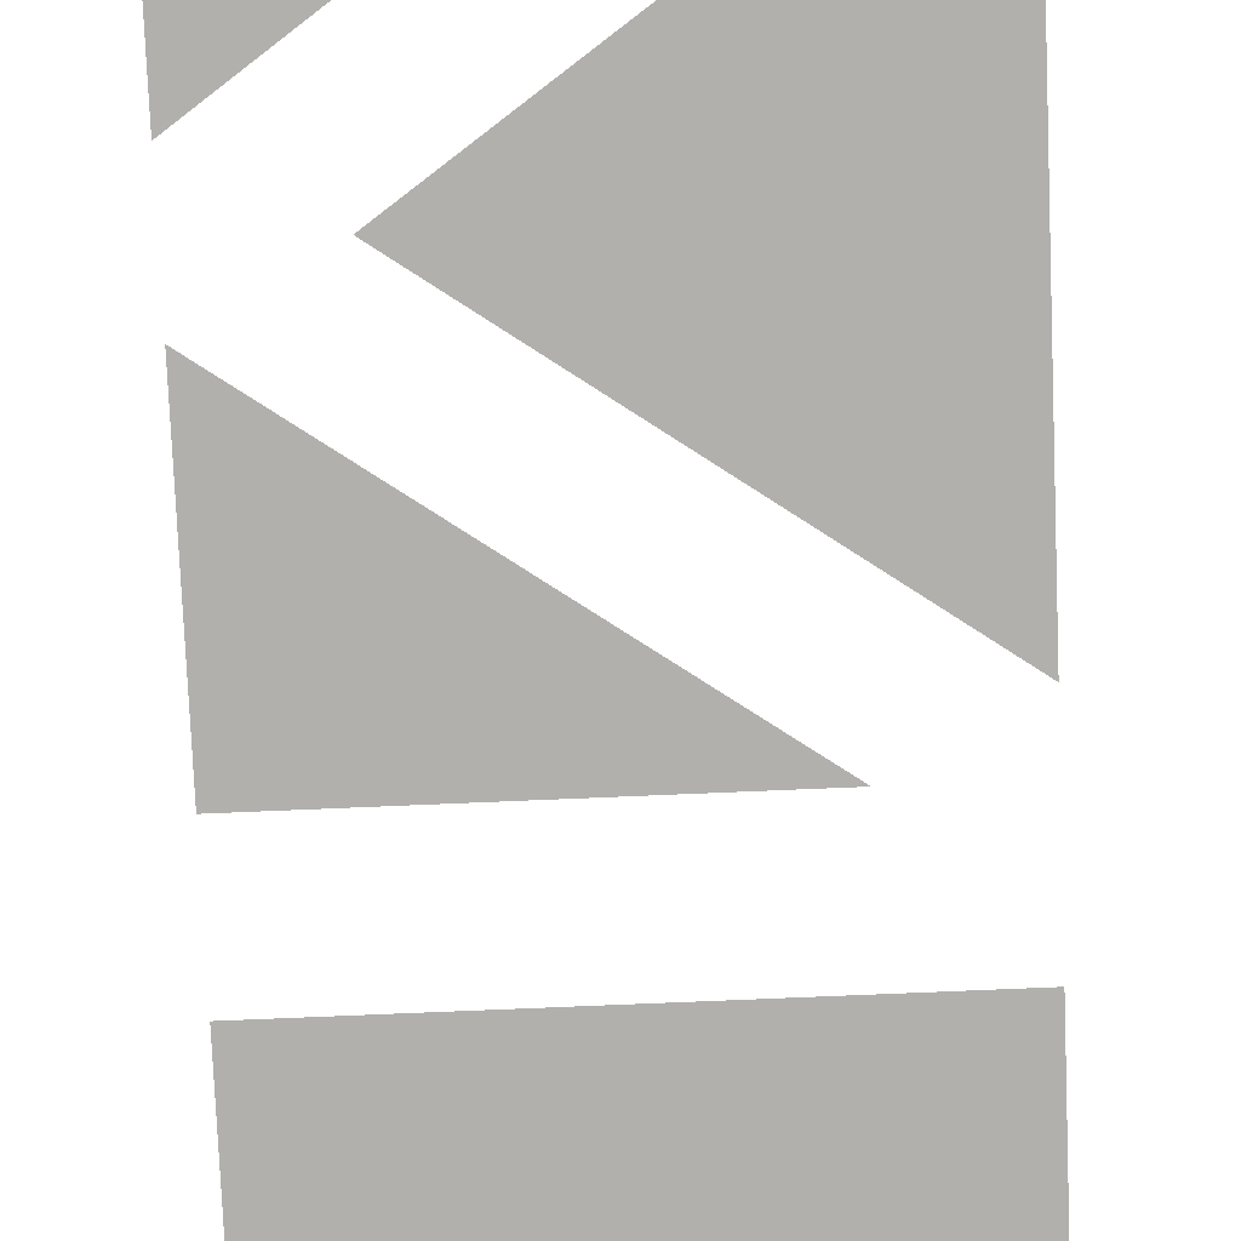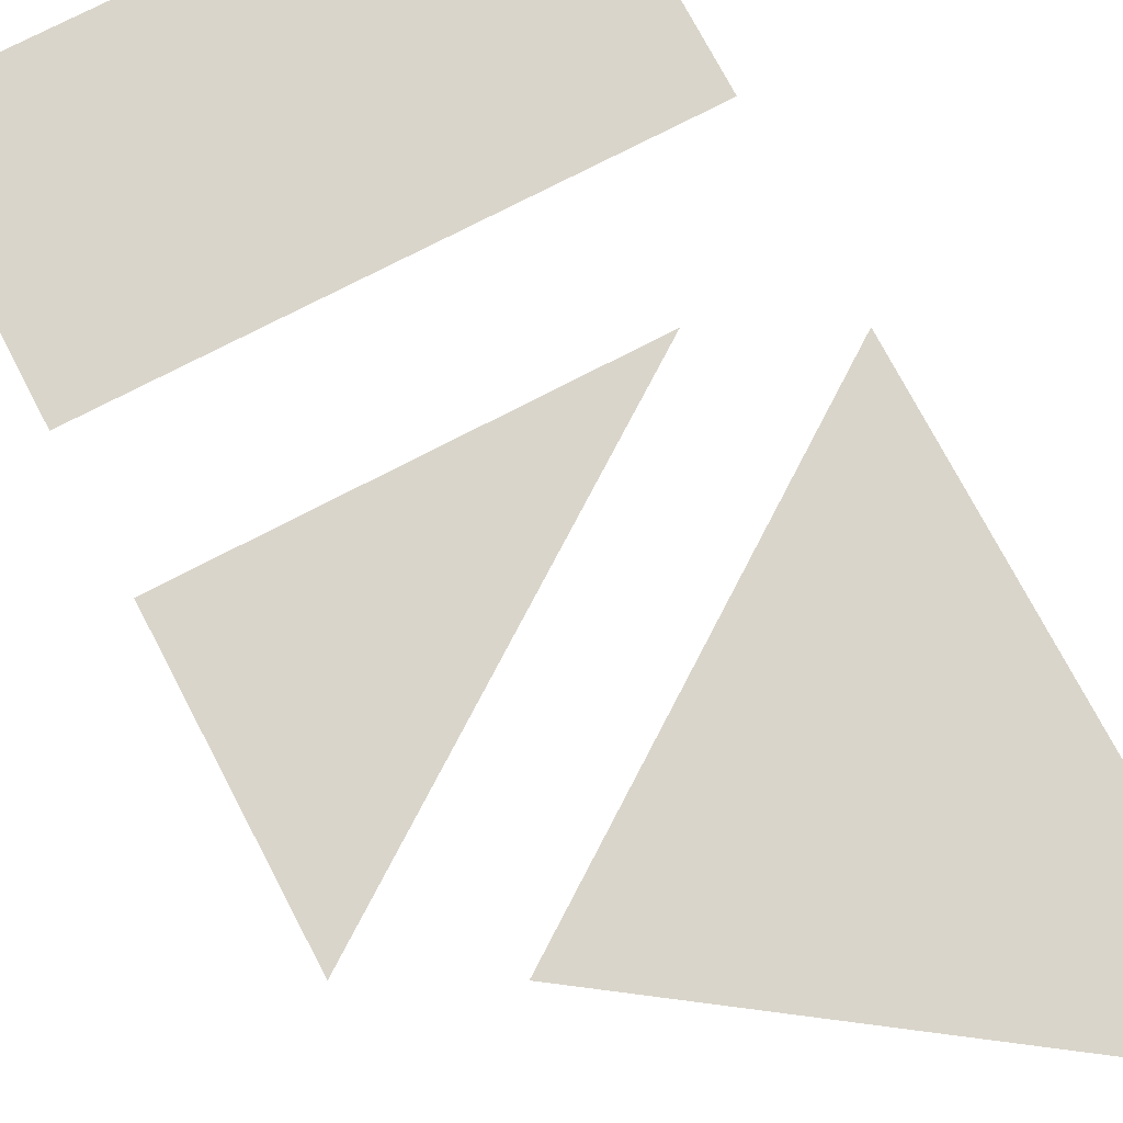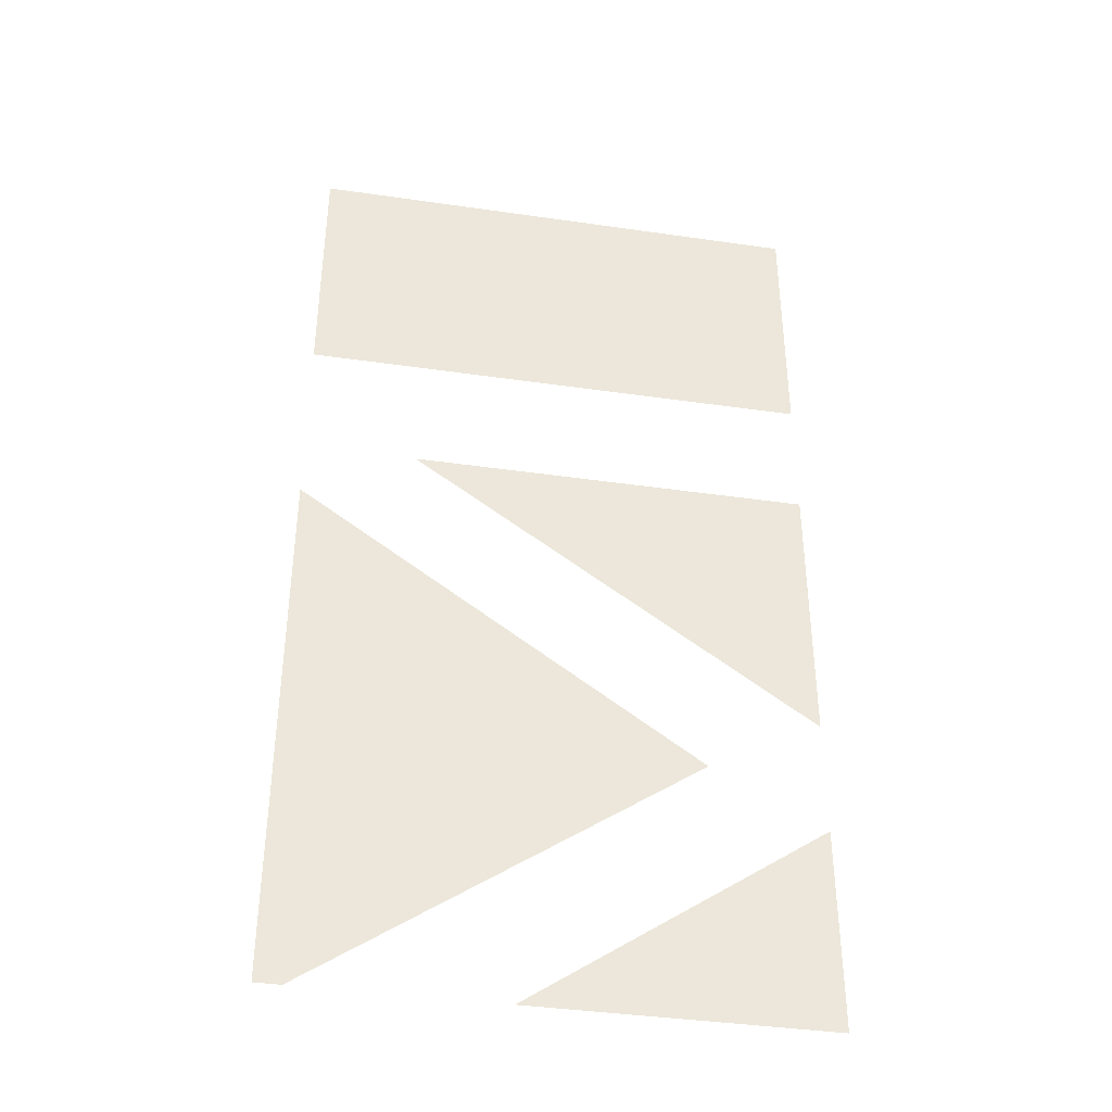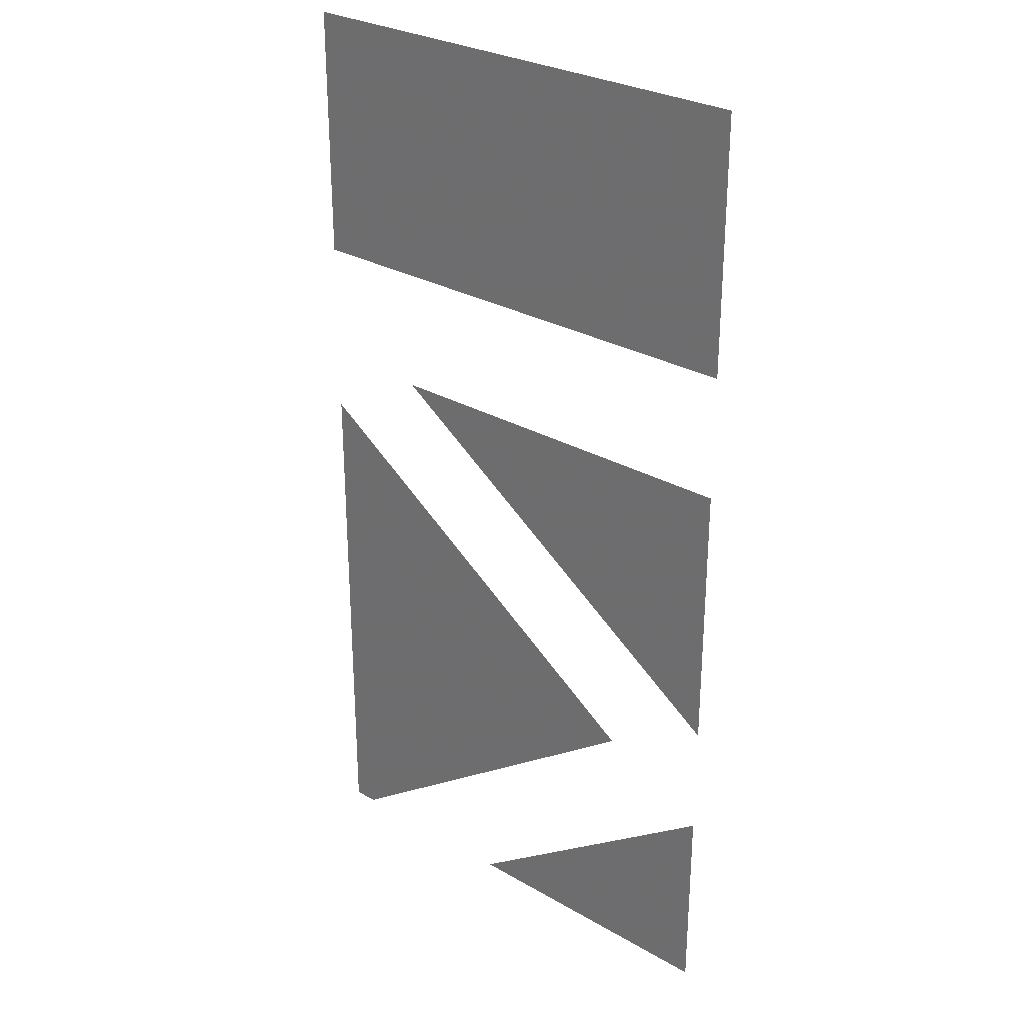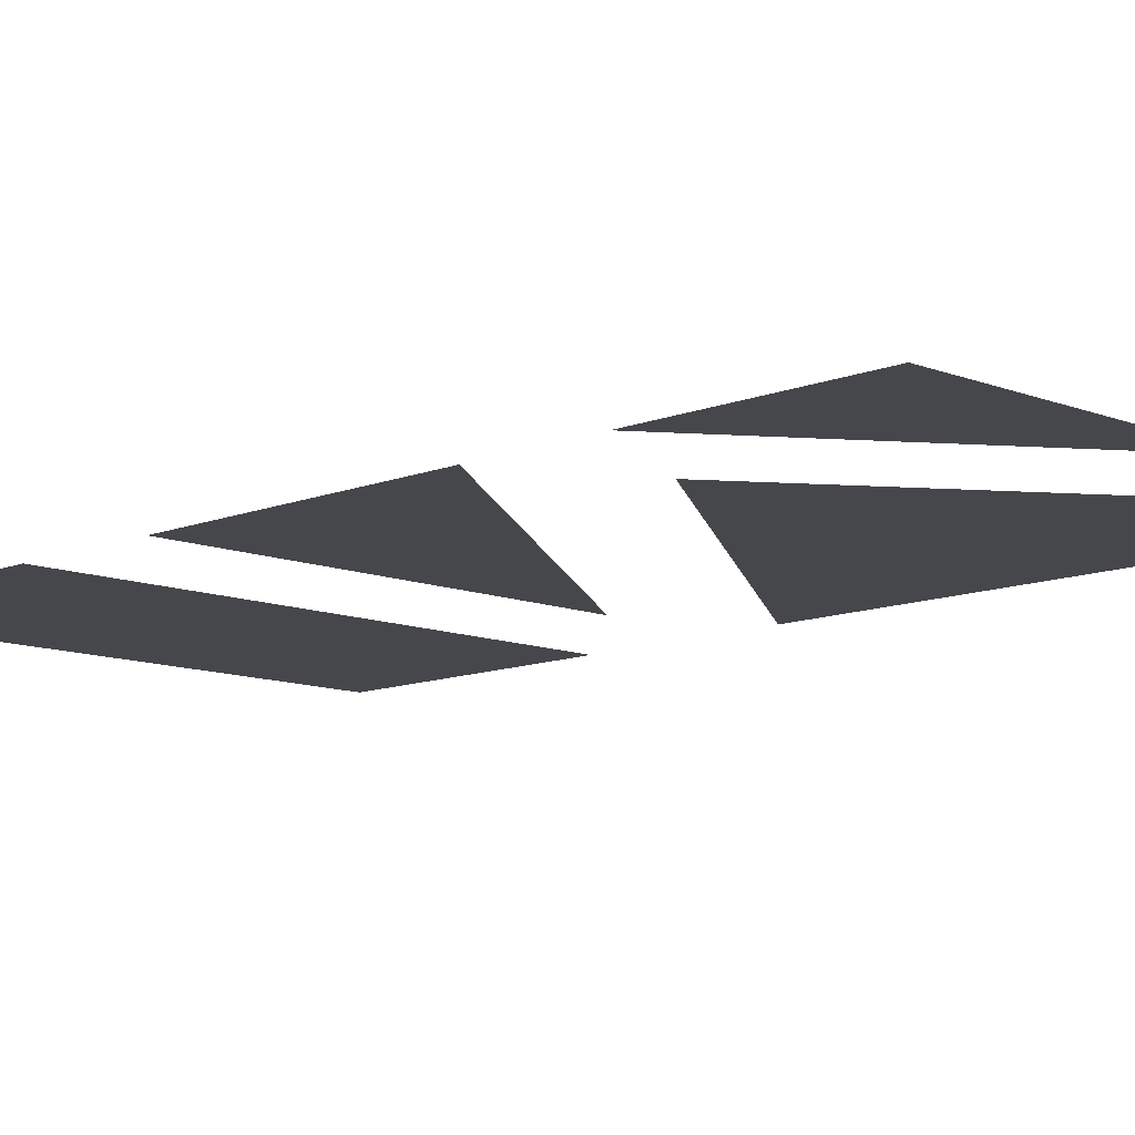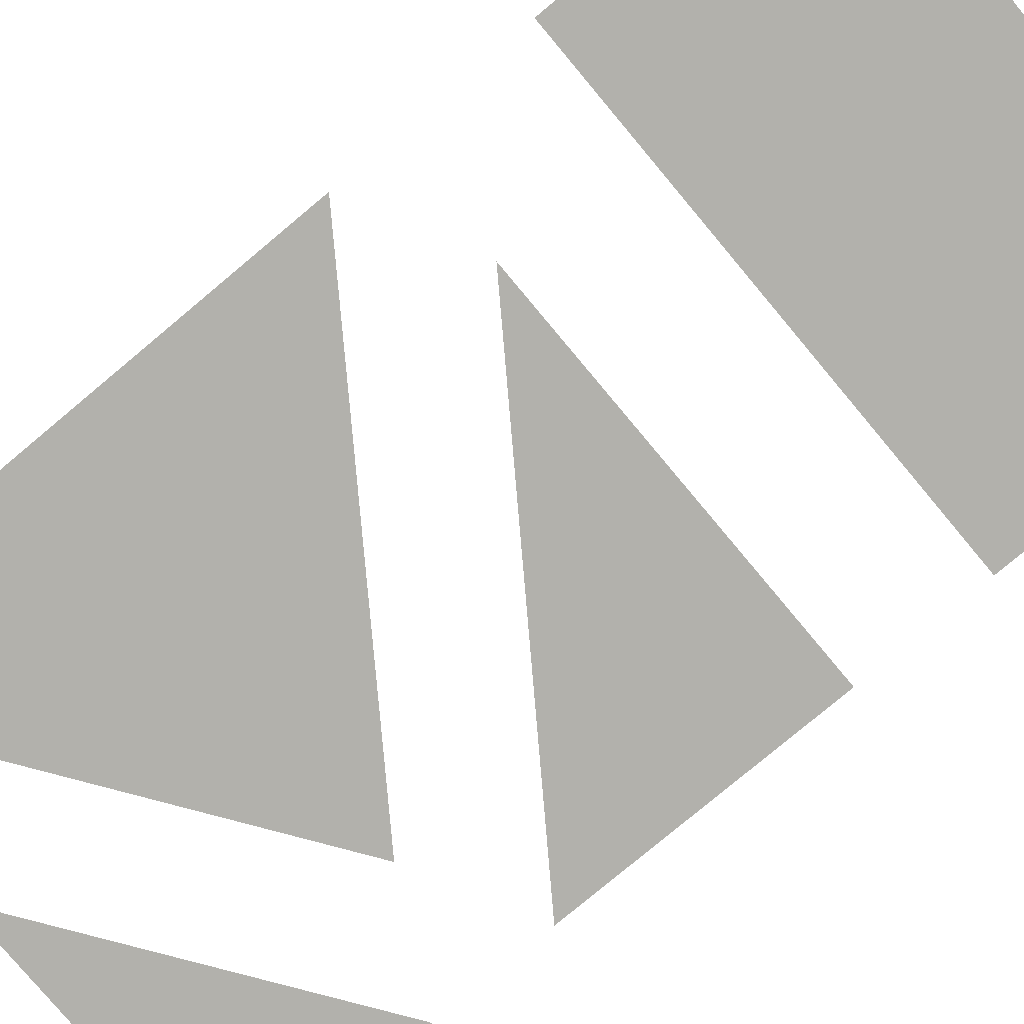
<metadata>
{"format":"obj","ext":"obj","renderer":"f3d","projection":"perspective","resolution":1024,"background":"white","views":[{"elev":-78.8,"azim":-177.6,"up":"+Y"},{"elev":74.2,"azim":152.4,"up":"+Y"},{"elev":-39.5,"azim":-10.2,"up":"+Z"},{"elev":28.6,"azim":40.9,"up":"+Z"},{"elev":-10.8,"azim":135.3,"up":"+Y"},{"elev":-78.9,"azim":-50.1,"up":"+Y"}]}
</metadata>
<code>
v 0.016 0 0.2696
v 0.016 0 0.1986
v 0.156 0 0.1986
v 0.156 0 0.2696
v 0.156 0 0.1636
v 0.04662 0 0.1636
v 0.156 0 0.087
v 0.016 0 0.1476
v 0.016 0 -0.000605
v 0.023 0 -0.000605
v 0.1254 0 0.07105
v 0.156 0 -0.000605
v 0.156 0 0.05511
v 0.0764 0 -0.000605
g mesh7311668
f 1 2 3
f 3 4 1
f 5 6 7
f 8 9 10
f 10 11 8
f 12 13 14

</code>
